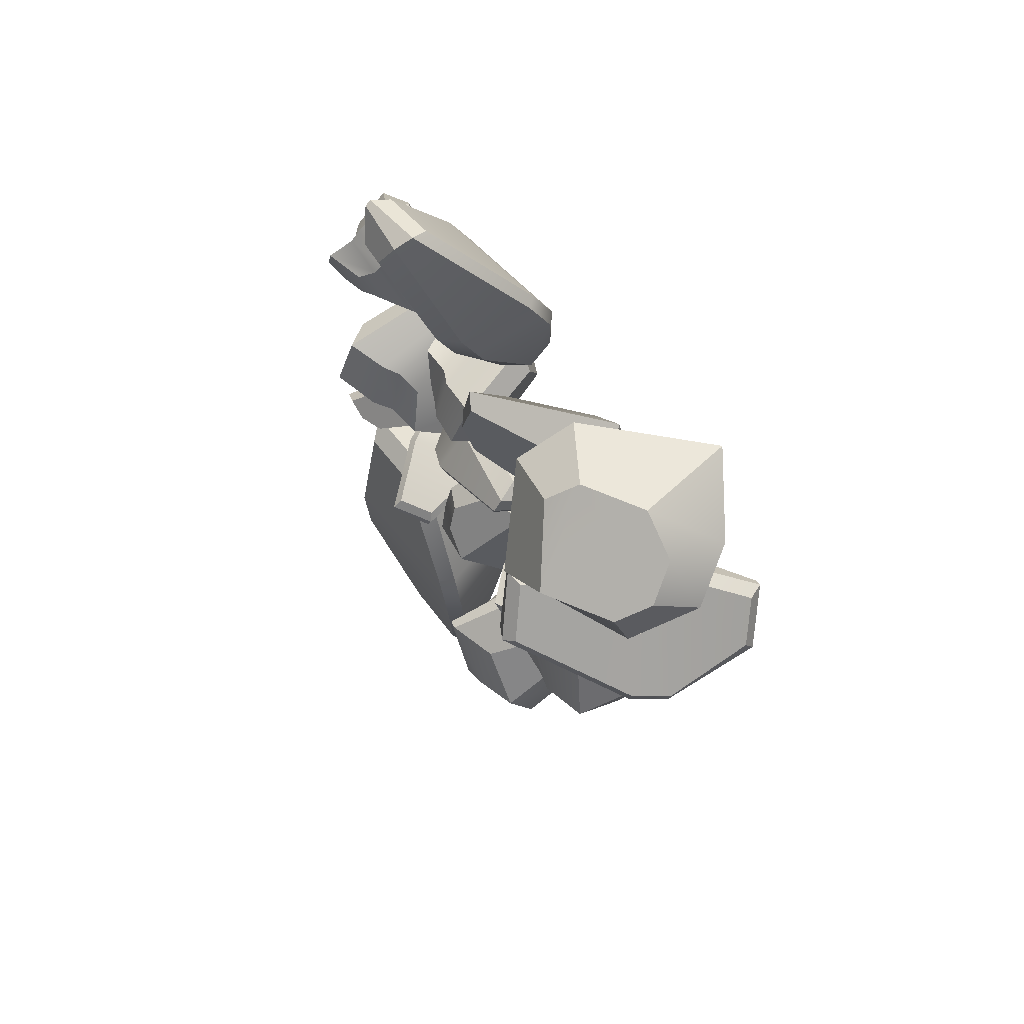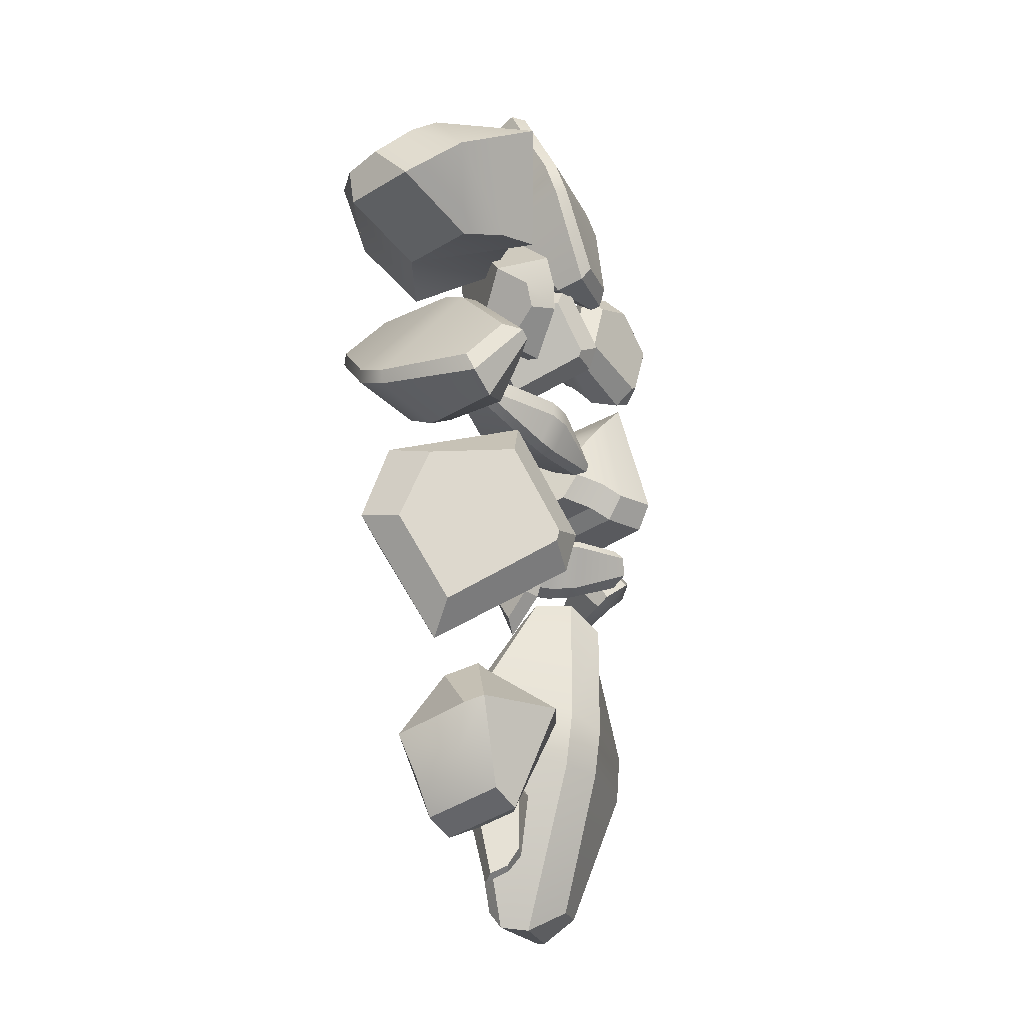
<metadata>
{"format":"obj","ext":"obj","renderer":"f3d","projection":"perspective","resolution":1024,"background":"white","views":[{"elev":66.1,"azim":-124.9,"up":"+Z"},{"elev":-6.6,"azim":-66.9,"up":"+Z"}]}
</metadata>
<code>
o Rocks03_Mesh.004
v -2.408 -0.9886 0.4686
v -2.714 -0.7228 0.1256
v -2.566 -0.7828 -0.05301
v -2.349 -1.004 0.4084
v -1.618 0.9675 0.4722
v -1.287 0.6827 0.8315
v -1.253 0.669 0.7907
v -1.484 0.896 0.3987
v -2.029 -0.3116 0.8544
v -2.684 0.07422 0.1834
v -2.7 -0.6483 0.2534
v -2.471 -0.8478 0.5115
v -2.668 0.08417 0.07968
v -2.178 -0.1149 -0.1721
v -1.949 -0.1787 -0.1127
v -1.636 -0.4587 0.3766
v -2.23 -0.8811 0.2564
v -2.322 -0.767 -0.06171
v -1.678 -0.4727 0.5689
v -1.915 -0.3757 0.8482
v -2.526 0.3417 0.2308
v -1.878 -0.09111 0.9071
v -1.442 0.6713 0.8452
v -1.71 0.9039 0.5468
v -1.765 -0.1538 0.8997
v -1.529 -0.2528 0.6197
v -1.483 -0.2432 0.4191
v -1.801 0.04104 -0.0543
v -1.363 0.6509 0.3629
v -1.252 0.5484 0.5337
v -1.998 0.1574 -0.106
v -2.505 0.352 0.1315
v -0.3523 -0.2983 -1.026
v -0.4035 -0.2669 -1.205
v -0.414 -0.1394 -1.394
v -0.01877 0.2711 -0.8617
v -0.08205 -0.1116 -0.4853
v -0.8216 -0.3441 -1.411
v -0.7983 -0.37 -1.089
v -0.5934 0.07211 -0.261
v -0.463 0.5984 -0.6472
v -0.796 -0.1802 -1.632
v -0.6103 -0.4584 -1.145
v -0.1465 -0.1381 -0.2167
v -0.05837 0.008903 -0.1286
v 0.06141 0.3418 -0.4457
v -0.1408 0.441 -0.3789
v -0.3213 0.2047 -0.1304
v -0.03792 0.5186 -0.8625
v -0.7162 -0.1858 -1.776
v -0.6981 -0.4046 -1.452
v 0.02728 0.213 -0.7327
v -0.008572 0.1914 -0.603
v -0.02112 0.01351 -0.377
v -0.2005 0.538 -0.5601
v 0.04109 0.419 -0.6413
v -0.3674 -0.007734 1.232
v -0.3421 0.04317 1.403
v -0.3733 0.02376 1.618
v -0.7535 -0.5273 1.29
v -0.6218 -0.3672 0.8168
v -0.3596 0.4581 1.58
v -0.4552 0.4154 1.289
v -1.047 -0.01012 0.7296
v -1.262 -0.2813 1.263
v -0.3935 0.3967 1.834
v -0.2928 0.2892 1.289
v -0.7294 -0.3275 0.5776
v -0.846 -0.468 0.553
v -0.9401 -0.665 0.9512
v -1.121 -0.5315 0.9462
v -1.099 -0.3104 0.6498
v -0.9554 -0.6024 1.389
v -0.303 0.3433 1.952
v -0.2494 0.3766 1.583
v -0.7403 -0.5589 1.152
v -0.7872 -0.5323 1.033
v -0.7393 -0.4777 0.7678
v -1.149 -0.4973 1.146
v -0.9328 -0.6565 1.153
v -2.397 0.5229 1.875
v -2.486 0.249 1.992
v -1.541 0.2278 2.351
v -1.911 0.8299 1.886
v -1.968 0.1737 1.199
v -0.9798 -0.07652 1.268
v -1.118 -0.361 1.521
v -1.558 -0.7193 1.353
v -2.482 0.4435 1.6
v -1.484 0.8505 1.469
v -1.497 0.3586 0.9863
v -0.9309 0.353 1.877
v -1.033 -0.08587 2.144
v -1.834 -0.8401 2.214
v -2.396 -0.4642 2.007
v -2.628 -0.08855 1.753
v -2.114 -0.3584 1.352
v -1.94 -0.6333 1.35
v -2.333 0.000573 2.183
v -1.978 -0.04855 2.341
v -1.441 0.4668 2.21
v -0.4488 0.5288 -2.935
v -0.459 -0.4735 -2.512
v -0.7465 -0.2058 -3.251
v -0.7431 0.1214 -3.389
v -1.237 0.6241 -2.608
v -1.305 0.4304 -2.951
v -1.318 0.0481 -2.76
v -1.26 0.01798 -2.345
v -0.6505 0.7048 -2.915
v -0.9683 0.2835 -3.465
v -1.191 0.3583 -3.293
v -0.8516 0.6929 -2.816
v -0.9744 -0.317 -3.211
v -1.197 -0.2422 -3.039
v -0.6483 -0.5493 -2.393
v -1.232 -0.1509 -2.287
v -0.4754 0.1595 -2.051
v -0.3355 0.6733 -2.331
v -0.4129 0.6869 -2.301
v -0.6072 0.1827 -2
v -0.3297 0.5033 -2.541
v -0.3336 0.1222 -2.38
v -0.9664 0.3307 -2.115
v -0.8186 0.559 -2.306
v 1.515 0.2128 -1.615
v 0.7738 0.2151 -1.424
v 0.7716 -0.1301 -1.427
v 1.515 0.09056 -1.629
v 0.05271 0.2558 -4.282
v 0.8419 0.2422 -4.485
v 0.8414 0.1634 -4.486
v 0.1425 0.03205 -4.308
v 1.399 0.5483 -2.812
v 0.04802 0.5517 -2.254
v 0.8163 0.3687 -1.567
v 1.373 0.3681 -1.71
v -0.03992 0.4293 -2.233
v 0.2419 -0.3493 -2.398
v 0.4949 -0.512 -2.583
v 1.379 -0.3687 -2.833
v 1.336 -0.1315 -1.795
v 0.8971 -0.3497 -1.674
v 1.531 -0.1302 -2.866
v 1.527 0.4164 -2.857
v -0.08148 0.5632 -2.689
v 1.316 0.5547 -3.196
v 0.7707 0.3899 -4.331
v 0.1228 0.3941 -4.164
v 1.441 0.423 -3.241
v 1.446 -0.1244 -3.246
v 1.294 -0.3771 -3.209
v 0.4157 -0.4969 -2.965
v 0.4295 -0.206 -4.17
v 0.7441 -0.1597 -4.254
v 0.1366 -0.3347 -2.866
v -0.1635 0.4423 -2.674
v 1.463 -0.5984 -0.5081
v 1.467 -0.5708 -0.5688
v 1.556 -0.03391 -0.7808
v 1.618 0.335 -0.3946
v 1.598 0.2081 0.04941
v 1.507 -0.3414 0.2421
v 0.5997 -0.1261 -0.448
v 0.7088 -0.2211 -0.2268
v 0.8213 -0.1427 -0.03137
v 0.8218 0.1617 -0.05441
v 0.665 0.3122 -0.3694
v 0.5656 0.0648 -0.5475
v 1.229 -0.7295 -0.4786
v 1.31 -0.4057 0.4301
v 1.118 -0.3353 0.2936
v 0.9357 -0.5635 -0.4161
v 1.432 0.4231 0.1442
v 1.119 0.3118 0.1124
v 1.452 0.5775 -0.3021
v 1.371 0.07918 -0.983
v 1.004 0.04703 -0.8175
v 1.075 0.4664 -0.3116
v 1.244 -0.6295 -0.7047
v 0.9211 -0.4539 -0.6352
v 1.013 -0.2629 0.1838
v 0.8536 -0.4171 -0.3125
v 1.002 0.2206 0.06027
v 0.8852 0.03182 -0.6523
v 0.9399 0.3557 -0.3489
v 0.8294 -0.3052 -0.5296
v 1.111 -0.4496 -1.022
v 0.8128 -0.6248 -1.01
v 0.8124 -0.6356 -1.165
v 1.11 -0.4479 -1.078
v 0.142 0.5246 -1.084
v 0.4595 0.7108 -1.102
v 0.4594 0.7083 -1.138
v 0.1785 0.5391 -1.186
v 0.91 0.06629 -0.9109
v 0.3926 -0.3441 -0.8812
v 0.8129 -0.5522 -0.9456
v 1.037 -0.4207 -0.9545
v 0.3574 -0.3685 -0.9351
v 0.4615 -0.2889 -1.294
v 0.5488 -0.1828 -1.375
v 0.9013 0.04092 -1.325
v 1.012 -0.406 -1.182
v 0.8367 -0.5205 -1.274
v 0.9624 0.08228 -1.219
v 0.9604 0.09709 -0.9727
v 0.282 -0.1716 -0.8899
v 0.826 0.2224 -0.9205
v 0.4475 0.64 -1.03
v 0.1868 0.4871 -1.018
v 0.875 0.2528 -0.9822
v 0.8779 0.2367 -1.229
v 0.8173 0.1931 -1.341
v 0.4665 -0.0264 -1.381
v 0.3211 0.5069 -1.29
v 0.4471 0.5845 -1.275
v 0.3572 -0.09878 -1.302
v 0.2486 -0.1926 -0.9434
v 1.423 -0.0236 -1.625
v 1.536 0.03324 -1.626
v 1.682 0.04926 -1.579
v 1.48 -0.3613 -1.32
v 1.153 -0.3176 -1.474
v 1.604 0.3442 -1.618
v 1.399 0.2798 -1.582
v 0.9978 -0.06668 -1.21
v 1.37 -0.1761 -0.9847
v 1.781 0.3364 -1.563
v 1.434 0.1867 -1.687
v 0.9715 -0.3178 -1.429
v 0.958 -0.4139 -1.342
v 1.243 -0.4943 -1.221
v 1.201 -0.3961 -1.104
v 0.9741 -0.283 -1.165
v 1.533 -0.3927 -1.165
v 1.879 0.3117 -1.609
v 1.629 0.2842 -1.689
v 1.391 -0.4017 -1.343
v 1.301 -0.3973 -1.326
v 1.119 -0.3962 -1.392
v 1.33 -0.3451 -1.064
v 1.381 -0.4621 -1.204
v 0.4477 -0.4096 -0.2473
v 0.598 -0.08305 -0.1777
v 0.6449 -0.1362 -0.02863
v 0.4586 -0.4283 -0.1926
v -0.6277 0.3588 0.3602
v -0.7862 0.009489 0.2909
v -0.7755 -0.002656 0.3249
v -0.6159 0.2842 0.4481
v -0.1266 -0.2581 -0.1841
v 0.2418 0.3287 -0.09047
v 0.5086 -0.07244 -0.2266
v 0.3957 -0.3175 -0.2794
v 0.276 0.3482 -0.02929
v 0.286 0.1053 0.293
v 0.2034 -0.02695 0.3579
v -0.006169 -0.3925 0.2157
v 0.4306 -0.3762 -0.04624
v 0.5535 -0.2176 0.08808
v -0.06737 -0.4219 0.09787
v -0.1395 -0.3346 -0.1378
v 0.05639 0.4056 -0.008247
v -0.2925 -0.2049 -0.1142
v -0.7312 0.05878 0.2124
v -0.6002 0.3444 0.2724
v -0.3051 -0.2801 -0.06749
v -0.2316 -0.368 0.1678
v -0.1666 -0.3408 0.2912
v 0.03648 0.02592 0.4234
v -0.5458 0.1122 0.4891
v -0.6179 -0.01872 0.4399
v 0.083 0.1731 0.3759
v 0.08721 0.4229 0.05246
v -1.473 -0.8927 -1.066
v -1.445 -0.9044 -0.9844
v -1.536 -0.5519 -0.3171
v -1.952 0.008677 -0.3608
v -2.193 0.1612 -0.8906
v -2.084 -0.2141 -1.551
v -0.6897 0.1229 -1.079
v -0.9316 0.09685 -1.322
v -1.204 0.2251 -1.4
v -1.265 0.5129 -1.133
v -0.9228 0.566 -0.7749
v -0.6342 0.2727 -0.8445
v -1.205 -0.8663 -1.29
v -1.977 -0.04787 -1.857
v -1.695 0.0536 -1.746
v -0.9679 -0.4906 -1.33
v -2.129 0.5295 -0.8718
v -1.737 0.5861 -1.054
v -1.893 0.4031 -0.318
v -1.228 -0.4516 -0.1071
v -0.9291 -0.1667 -0.4325
v -1.447 0.5106 -0.5454
v -1.096 -0.9117 -0.9903
v -0.8341 -0.5049 -1.041
v -1.525 0.1216 -1.625
v -0.9837 -0.2347 -1.342
v -1.553 0.5333 -1.123
v -0.9052 -0.01222 -0.6473
v -1.247 0.4586 -0.652
v -0.8413 -0.2397 -1.056
v -0.4032 -0.05876 -3.549
v -0.4745 -0.02302 -3.621
v -0.5477 0.06981 -3.676
v -0.3189 0.2603 -3.345
v -0.1882 -0.006684 -3.264
v -0.7078 -0.1342 -3.698
v -0.6189 -0.2041 -3.551
v -0.4222 -0.1121 -3.048
v -0.5515 0.2409 -3.101
v -0.7779 -0.008348 -3.761
v -0.5227 -0.1801 -3.624
v -0.1537 -0.09075 -3.134
v -0.1207 -0.01693 -3.06
v -0.2008 0.2315 -3.133
v -0.3036 0.2062 -3.051
v -0.2877 -0.00165 -2.977
v -0.378 0.3674 -3.274
v -0.7706 0.04052 -3.841
v -0.645 -0.1188 -3.748
v -0.256 0.221 -3.304
v -0.2399 0.1751 -3.244
v -0.1594 0.04549 -3.183
v -0.3927 0.2698 -3.105
v -0.2701 0.3 -3.204
v 0.4281 -0.5556 1.256
v -0.06925 -0.5738 1.405
v -0.1063 -0.3641 1.307
v 0.4194 -0.4775 1.228
v 0.4242 0.3076 3.13
v 0.9524 0.3338 2.969
v 0.944 0.3817 2.947
v 0.4615 0.4456 3.049
v 0.7783 -0.389 2.009
v -0.1952 -0.4854 2.171
v 0.01786 -0.6256 1.509
v 0.3914 -0.6126 1.397
v -0.2668 -0.413 2.154
v -0.1311 0.09177 1.92
v 0.05968 0.2322 1.885
v 0.6754 0.1724 1.761
v 0.3434 -0.2831 1.309
v 0.0232 -0.1635 1.33
v 0.8005 0.02987 1.797
v 0.8539 -0.3028 1.952
v -0.1313 -0.3534 2.442
v 0.8529 -0.272 2.237
v 0.8768 0.2016 2.956
v 0.4426 0.1845 3.086
v 0.9267 -0.1857 2.18
v 0.8727 0.1464 2.023
v 0.7446 0.2963 1.981
v 0.1369 0.3434 2.113
v 0.561 0.5317 2.813
v 0.7782 0.512 2.766
v -0.04192 0.2307 2.201
v -0.1973 -0.2804 2.426
v 0.03115 -0.5078 0.7288
v 0.02856 -0.5269 0.779
v -0.09992 -0.3589 1.199
v -0.2313 0.05294 1.181
v -0.2328 0.2327 0.8557
v -0.09933 0.04724 0.4403
v 0.6406 -0.07635 0.9959
v 0.5505 -0.023 0.8109
v 0.4354 0.1123 0.7379
v 0.3941 0.2695 0.9221
v 0.5216 0.2023 1.194
v 0.6487 -0.01985 1.162
v 0.2317 -0.5282 0.6482
v 0.05071 0.1469 0.3045
v 0.2029 0.1399 0.4305
v 0.4346 -0.3551 0.7178
v -0.1396 0.4315 0.929
v 0.126 0.4003 0.898
v -0.1414 0.2658 1.271
v 0.04603 -0.3797 1.386
v 0.3268 -0.2484 1.288
v 0.1721 0.257 1.23
v 0.2238 -0.6008 0.8336
v 0.448 -0.4138 0.9058
v 0.2841 0.1354 0.5387
v 0.4706 -0.2028 0.7439
v 0.2347 0.3384 0.8817
v 0.4096 -0.1463 1.19
v 0.2972 0.1953 1.195
v 0.4911 -0.2576 0.9325
v 1.495 -0.4823 0.68
v 1.547 -0.4925 0.6905
v 1.826 -0.482 1.073
v 1.614 -0.3602 1.435
v 1.248 -0.2777 1.417
v 0.9805 -0.2936 1.021
v 1.691 0.2847 0.7988
v 1.483 0.2295 0.7998
v 1.337 0.2057 0.9253
v 1.429 0.2701 1.146
v 1.728 0.3534 1.156
v 1.818 0.3324 0.9121
v 1.474 -0.3307 0.523
v 0.8507 -0.1195 0.9527
v 0.9997 0.01044 0.9258
v 1.51 -0.05983 0.5752
v 1.253 -0.08374 1.547
v 1.296 0.1188 1.371
v 1.627 -0.1601 1.585
v 2.035 -0.3617 1.068
v 1.955 -0.05847 0.9719
v 1.662 0.09445 1.395
v 1.668 -0.3682 0.5595
v 1.706 -0.07152 0.6118
v 1.116 0.08165 0.9298
v 1.479 0.0576 0.6796
v 1.33 0.1737 1.262
v 1.843 0.0629 0.9578
v 1.683 0.1622 1.269
v 1.675 0.05412 0.7155
g Rocks03_Mesh.004_YellowDark
f 1 2 3 4
f 5 6 7 8
f 9 10 11 12
f 13 14 3 2
f 15 16 17 18
f 19 20 1 4
f 21 22 23 24
f 25 26 7 6
f 27 28 29 30
f 31 32 5 8
f 30 7 26 27
f 3 18 17 4
f 14 15 18 3
f 16 19 4 17
f 7 30 29 8
f 28 31 8 29
f 24 5 32 21
f 22 25 6 23
f 1 12 11 2
f 20 9 12 1
f 10 13 2 11
f 5 24 23 6
f 9 22 21 10
f 15 28 27 16
f 19 26 25 20
f 13 32 31 14
f 16 27 26 19
f 28 15 14 31
f 20 25 22 9
f 32 13 10 21
f 33 34 35 36 37
f 38 39 40 41 42
f 43 44 40 39
f 45 46 47 48
f 49 50 42 41
f 50 51 38 42
f 37 36 52 53 54
f 49 41 55 56
f 41 40 48 47 55
f 40 44 45 48
f 39 38 51 43
f 46 56 55 47
f 51 50 35 34
f 50 49 36 35
f 49 56 52 36
f 56 46 53 52
f 46 45 54 53
f 45 44 37 54
f 44 43 33 37
f 43 51 34 33
f 57 58 59 60 61
f 62 63 64 65 66
f 67 68 64 63
f 69 70 71 72
f 73 74 66 65
f 74 75 62 66
f 61 60 76 77 78
f 73 65 79 80
f 65 64 72 71 79
f 64 68 69 72
f 63 62 75 67
f 70 80 79 71
f 75 74 59 58
f 74 73 60 59
f 73 80 76 60
f 80 70 77 76
f 70 69 78 77
f 69 68 61 78
f 68 67 57 61
f 67 75 58 57
f 81 82 83 84
f 85 86 87 88
f 89 90 91 85
f 90 92 86 91
f 93 94 88 87
f 95 96 97 98
f 85 97 96 89
f 96 95 99 82
f 94 93 83 100
f 93 92 101 83
f 90 89 81 84
f 89 96 82 81
f 94 95 98 88
f 95 94 100 99
f 92 93 87 86
f 92 90 84 101
f 88 98 97 85
f 85 91 86
f 82 99 100 83
f 83 101 84
f 102 103 104 105
f 106 107 108 109
f 110 111 112 113
f 111 114 115 112
f 114 116 117 115
f 118 119 120 121
f 103 102 122 123
f 110 113 120 119
f 106 109 124 125
f 117 116 118 121
f 106 113 112 107
f 107 112 115 108
f 108 115 117 109
f 120 125 124 121
f 113 106 125 120
f 109 117 121 124
f 103 116 114 104
f 104 114 111 105
f 105 111 110 102
f 118 123 122 119
f 116 103 123 118
f 102 110 119 122
f 126 127 128 129
f 130 131 132 133
f 134 135 136 137
f 138 139 128 127
f 140 141 142 143
f 144 145 126 129
f 146 147 148 149
f 150 151 132 131
f 152 153 154 155
f 156 157 130 133
f 155 132 151 152
f 128 143 142 129
f 139 140 143 128
f 141 144 129 142
f 132 155 154 133
f 153 156 133 154
f 149 130 157 146
f 147 150 131 148
f 126 137 136 127
f 145 134 137 126
f 135 138 127 136
f 130 149 148 131
f 134 147 146 135
f 140 153 152 141
f 144 151 150 145
f 138 157 156 139
f 141 152 151 144
f 153 140 139 156
f 145 150 147 134
f 157 138 135 146
f 158 159 160 161 162 163
f 164 165 166 167 168 169
f 170 171 172 173
f 171 174 175 172
f 176 177 178 179
f 177 180 181 178
f 173 172 182 183
f 172 175 184 182
f 179 178 185 186
f 178 181 187 185
f 183 182 166 165
f 182 184 167 166
f 186 185 169 168
f 185 187 164 169
f 173 181 180 170
f 181 173 183 187
f 187 183 165 164
f 159 180 177 160
f 160 177 176 161
f 162 174 171 163
f 163 171 170 158
f 180 159 158 170
f 174 176 179 175
f 175 179 186 184
f 184 186 168 167
f 176 174 162 161
f 188 189 190 191
f 192 193 194 195
f 196 197 198 199
f 200 201 190 189
f 202 203 204 205
f 206 207 188 191
f 208 209 210 211
f 212 213 194 193
f 214 215 216 217
f 218 219 192 195
f 217 194 213 214
f 190 205 204 191
f 201 202 205 190
f 203 206 191 204
f 194 217 216 195
f 215 218 195 216
f 211 192 219 208
f 209 212 193 210
f 188 199 198 189
f 207 196 199 188
f 197 200 189 198
f 192 211 210 193
f 196 209 208 197
f 202 215 214 203
f 206 213 212 207
f 200 219 218 201
f 203 214 213 206
f 215 202 201 218
f 207 212 209 196
f 219 200 197 208
f 220 221 222 223 224
f 225 226 227 228 229
f 230 231 227 226
f 232 233 234 235
f 236 237 229 228
f 237 238 225 229
f 224 223 239 240 241
f 236 228 242 243
f 228 227 235 234 242
f 227 231 232 235
f 226 225 238 230
f 233 243 242 234
f 238 237 222 221
f 237 236 223 222
f 236 243 239 223
f 243 233 240 239
f 233 232 241 240
f 232 231 224 241
f 231 230 220 224
f 230 238 221 220
f 244 245 246 247
f 248 249 250 251
f 252 253 254 255
f 256 257 246 245
f 258 259 260 261
f 262 263 244 247
f 264 265 266 267
f 268 269 250 249
f 270 271 272 273
f 274 275 248 251
f 273 250 269 270
f 246 261 260 247
f 257 258 261 246
f 259 262 247 260
f 250 273 272 251
f 271 274 251 272
f 267 248 275 264
f 265 268 249 266
f 244 255 254 245
f 263 252 255 244
f 253 256 245 254
f 248 267 266 249
f 252 265 264 253
f 258 271 270 259
f 262 269 268 263
f 256 275 274 257
f 259 270 269 262
f 271 258 257 274
f 263 268 265 252
f 275 256 253 264
f 276 277 278 279 280 281
f 282 283 284 285 286 287
f 288 289 290 291
f 289 292 293 290
f 294 295 296 297
f 295 298 299 296
f 291 290 300 301
f 290 293 302 300
f 297 296 303 304
f 296 299 305 303
f 301 300 284 283
f 300 302 285 284
f 304 303 287 286
f 303 305 282 287
f 291 299 298 288
f 299 291 301 305
f 305 301 283 282
f 277 298 295 278
f 278 295 294 279
f 280 292 289 281
f 281 289 288 276
f 298 277 276 288
f 292 294 297 293
f 293 297 304 302
f 302 304 286 285
f 294 292 280 279
f 306 307 308 309 310
f 311 312 313 314 315
f 316 317 313 312
f 318 319 320 321
f 322 323 315 314
f 323 324 311 315
f 310 309 325 326 327
f 322 314 328 329
f 314 313 321 320 328
f 313 317 318 321
f 312 311 324 316
f 319 329 328 320
f 324 323 308 307
f 323 322 309 308
f 322 329 325 309
f 329 319 326 325
f 319 318 327 326
f 318 317 310 327
f 317 316 306 310
f 316 324 307 306
f 330 331 332 333
f 334 335 336 337
f 338 339 340 341
f 342 343 332 331
f 344 345 346 347
f 348 349 330 333
f 350 351 352 353
f 354 355 336 335
f 356 357 358 359
f 360 361 334 337
f 359 336 355 356
f 332 347 346 333
f 343 344 347 332
f 345 348 333 346
f 336 359 358 337
f 357 360 337 358
f 353 334 361 350
f 351 354 335 352
f 330 341 340 331
f 349 338 341 330
f 339 342 331 340
f 334 353 352 335
f 338 351 350 339
f 344 357 356 345
f 348 355 354 349
f 342 361 360 343
f 345 356 355 348
f 357 344 343 360
f 349 354 351 338
f 361 342 339 350
f 362 363 364 365 366 367
f 368 369 370 371 372 373
f 374 375 376 377
f 375 378 379 376
f 380 381 382 383
f 381 384 385 382
f 377 376 386 387
f 376 379 388 386
f 383 382 389 390
f 382 385 391 389
f 387 386 370 369
f 386 388 371 370
f 390 389 373 372
f 389 391 368 373
f 377 385 384 374
f 385 377 387 391
f 391 387 369 368
f 363 384 381 364
f 364 381 380 365
f 366 378 375 367
f 367 375 374 362
f 384 363 362 374
f 378 380 383 379
f 379 383 390 388
f 388 390 372 371
f 380 378 366 365
f 392 393 394 395 396 397
f 398 399 400 401 402 403
f 404 405 406 407
f 405 408 409 406
f 410 411 412 413
f 411 414 415 412
f 407 406 416 417
f 406 409 418 416
f 413 412 419 420
f 412 415 421 419
f 417 416 400 399
f 416 418 401 400
f 420 419 403 402
f 419 421 398 403
f 407 415 414 404
f 415 407 417 421
f 421 417 399 398
f 393 414 411 394
f 394 411 410 395
f 396 408 405 397
f 397 405 404 392
f 414 393 392 404
f 408 410 413 409
f 409 413 420 418
f 418 420 402 401
f 410 408 396 395

</code>
